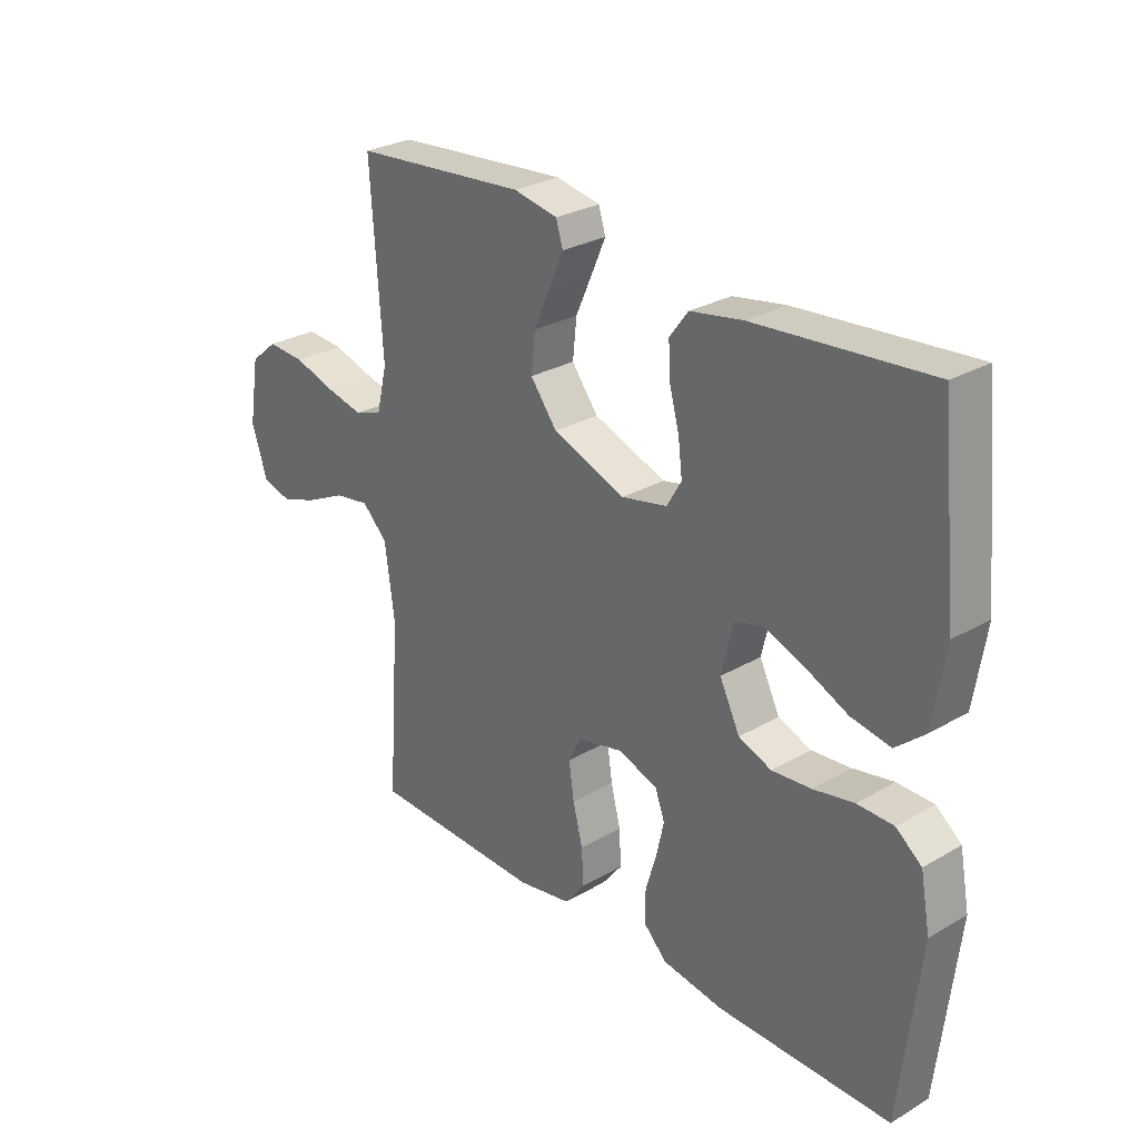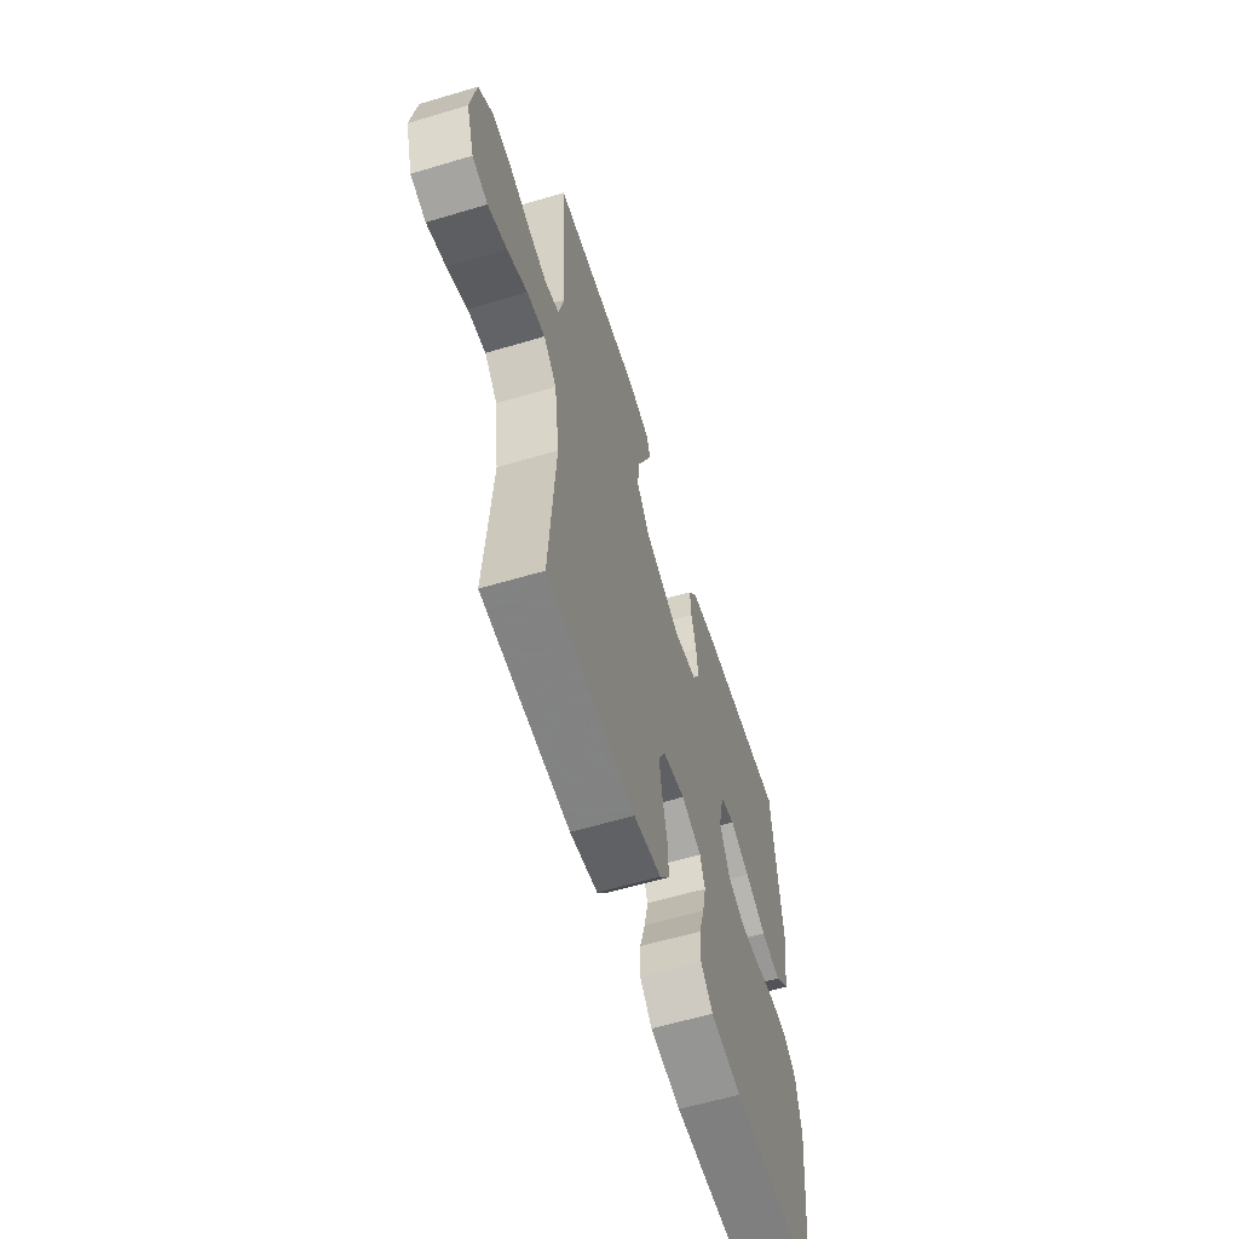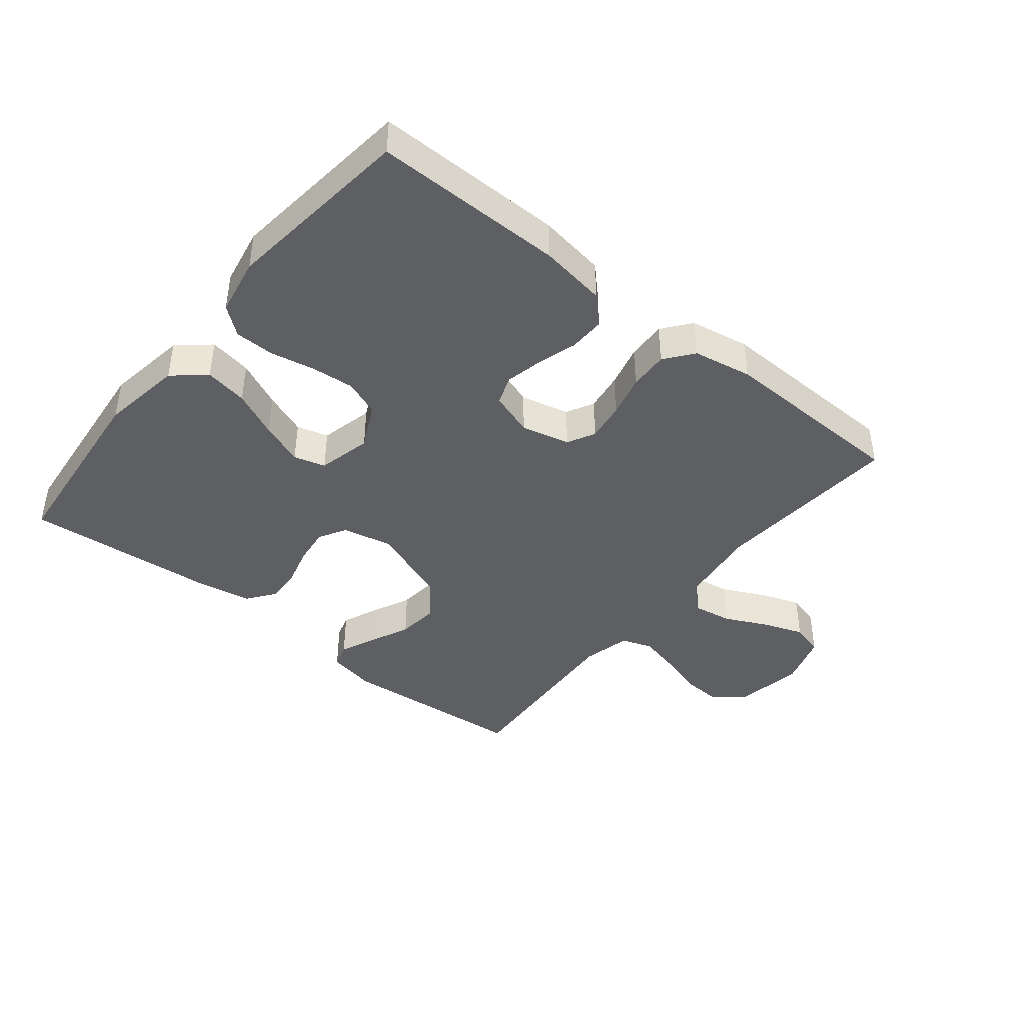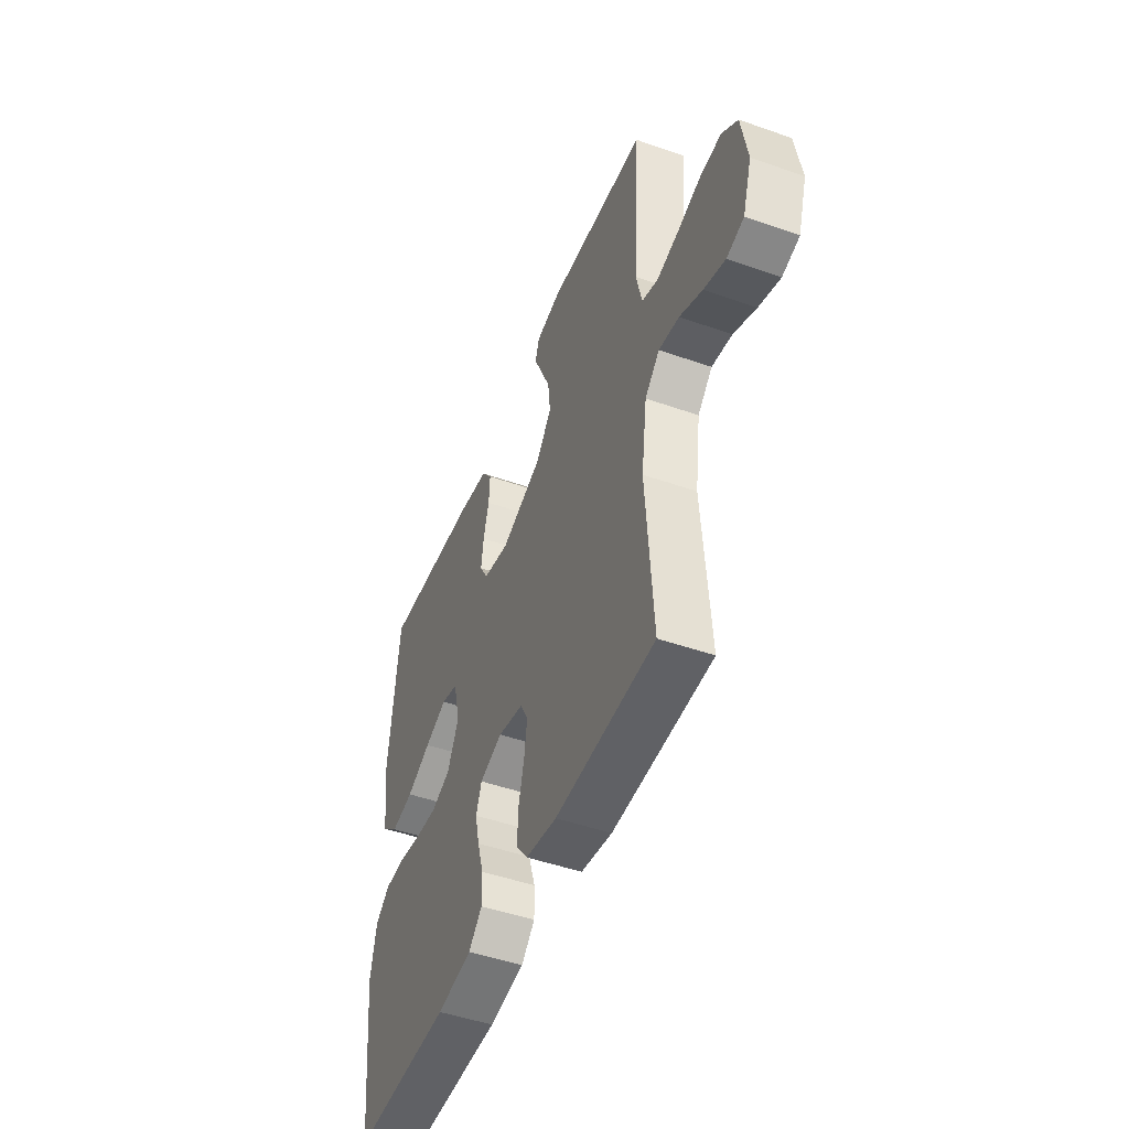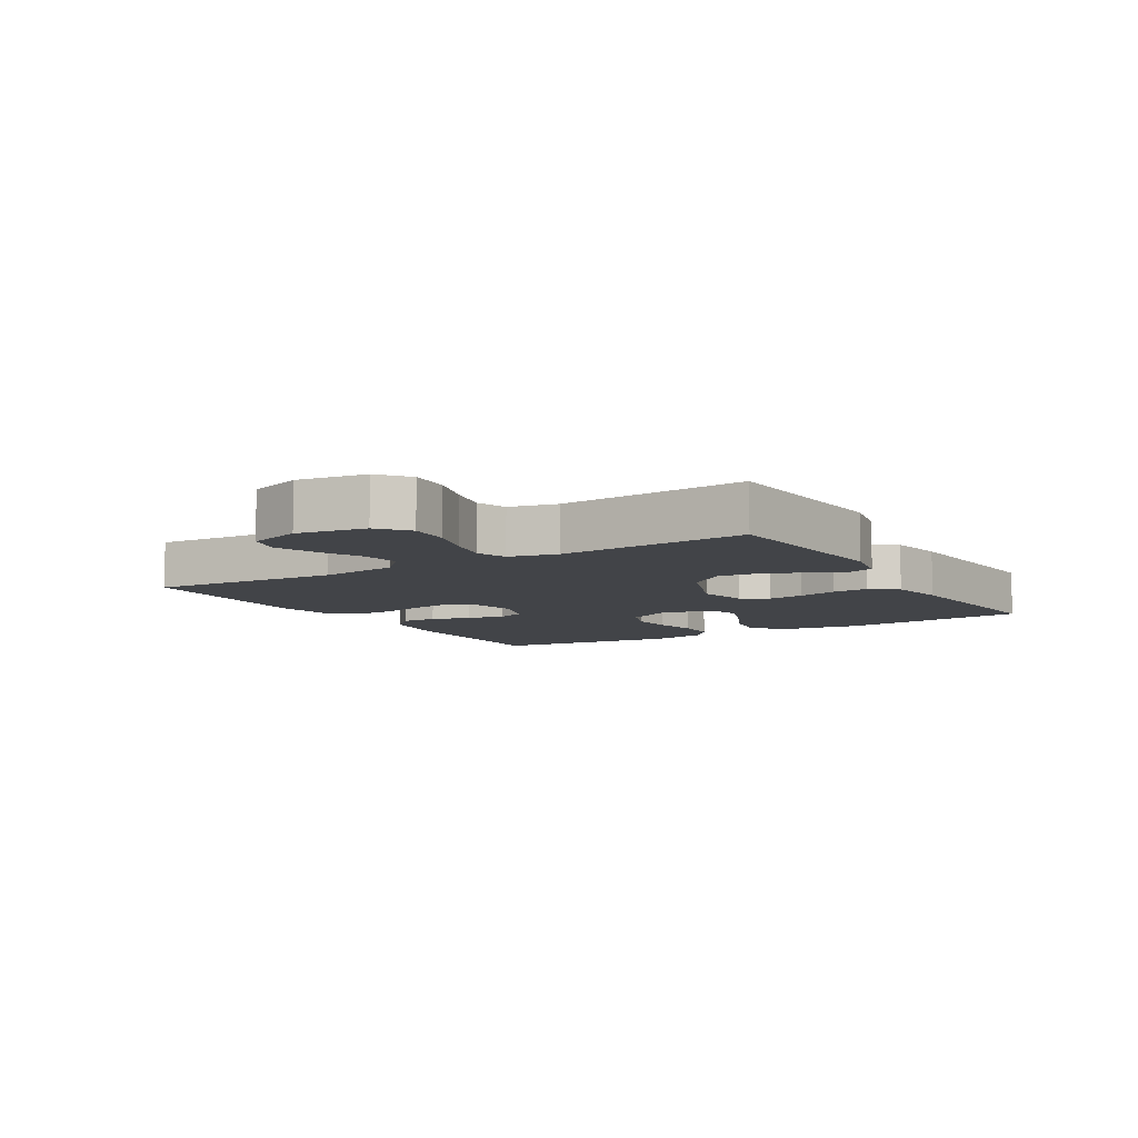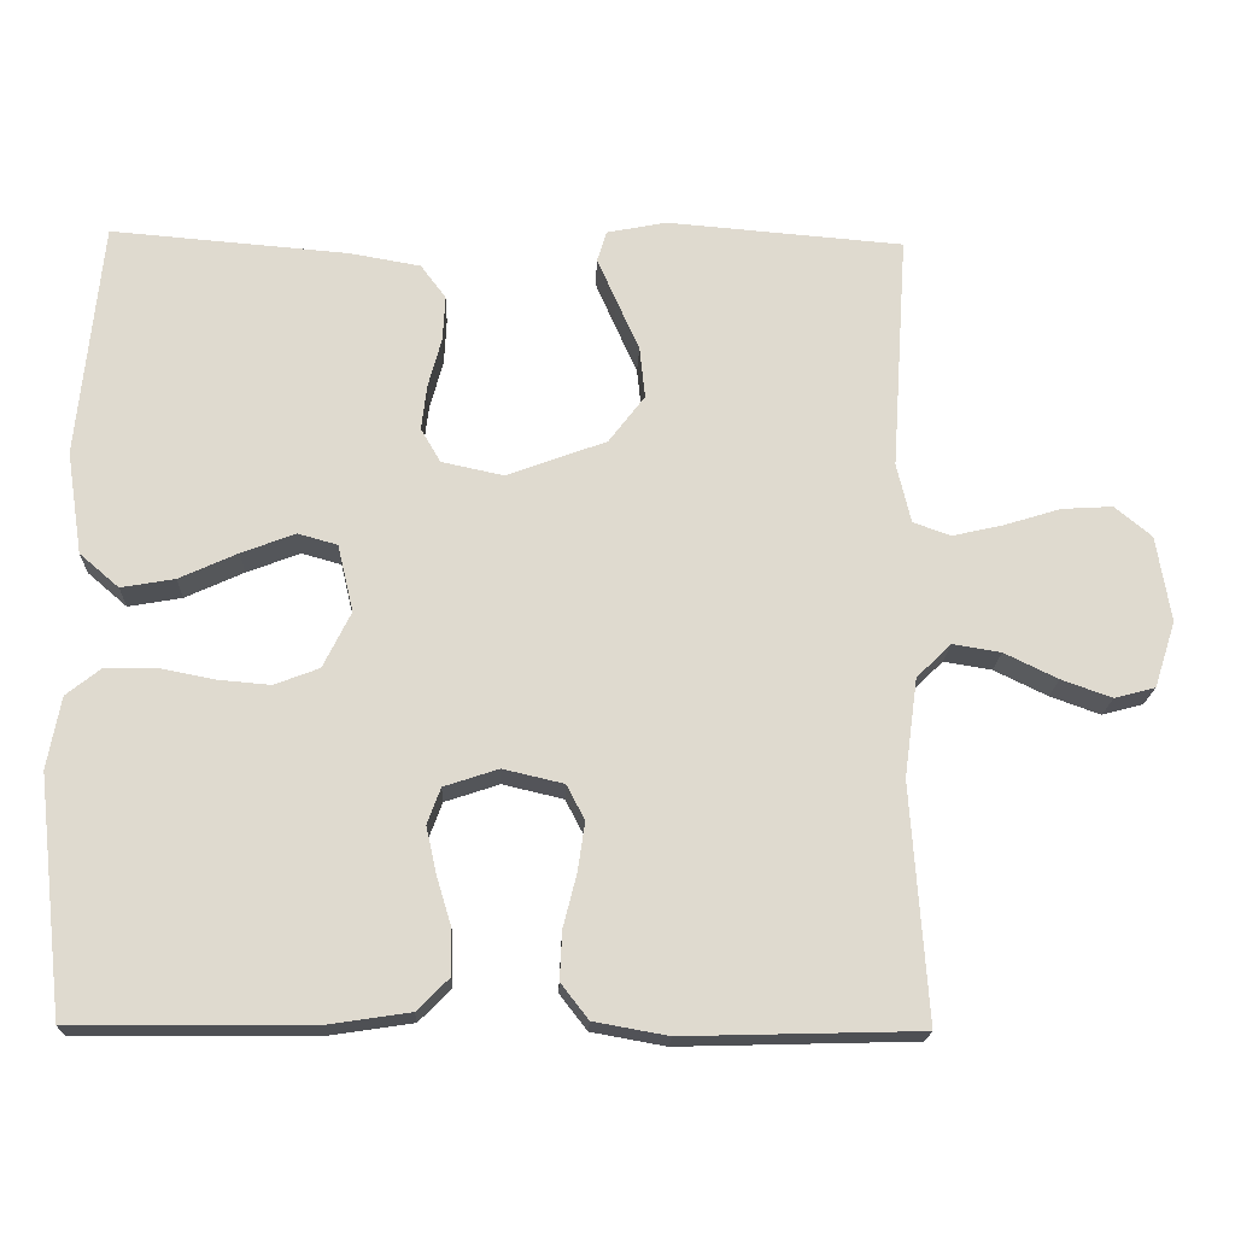
<metadata>
{"format":"obj","ext":"obj","renderer":"f3d","projection":"perspective","resolution":1024,"background":"white","views":[{"elev":28.0,"azim":48.5,"up":"+Z"},{"elev":-59.5,"azim":-72.9,"up":"+Z"},{"elev":-42.0,"azim":141.0,"up":"+Y"},{"elev":-48.1,"azim":-111.5,"up":"+Z"},{"elev":-8.1,"azim":-58.8,"up":"+Y"},{"elev":-18.7,"azim":177.9,"up":"+Z"}]}
</metadata>
<code>
v -0.5 0.07 -0.5
v -0.479 0.07 -0.2
v -0.496 0.07 -0.075
v -0.54 0.07 -0.032
v -0.601 0.07 -0.042
v -0.669 0.07 -0.075
v -0.733 0.07 -0.098
v -0.785 0.07 -0.084
v -0.812 0.07 0
v -0.794 0.07 0.109
v -0.747 0.07 0.148
v -0.682 0.07 0.144
v -0.611 0.07 0.122
v -0.546 0.07 0.107
v -0.498 0.07 0.124
v -0.48 0.07 0.2
v -0.5 0.07 0.5
v -0.2 0.07 0.525
v -0.124 0.07 0.51
v -0.112 0.07 0.471
v -0.136 0.07 0.416
v -0.165 0.07 0.351
v -0.172 0.07 0.285
v -0.126 0.07 0.225
v 0 0.07 0.178
v 0.079 0.07 0.195
v 0.104 0.07 0.238
v 0.097 0.07 0.296
v 0.08 0.07 0.359
v 0.077 0.07 0.416
v 0.109 0.07 0.459
v 0.2 0.07 0.475
v 0.5 0.07 0.5
v 0.53 0.07 0.2
v 0.51 0.07 0.07
v 0.46 0.07 0.027
v 0.392 0.07 0.039
v 0.318 0.07 0.073
v 0.25 0.07 0.099
v 0.2 0.07 0.085
v 0.18 0.07 0
v 0.215 0.07 -0.071
v 0.272 0.07 -0.093
v 0.34 0.07 -0.087
v 0.41 0.07 -0.073
v 0.473 0.07 -0.074
v 0.517 0.07 -0.109
v 0.534 0.07 -0.2
v 0.5 0.07 -0.5
v 0.2 0.07 -0.498
v 0.094 0.07 -0.482
v 0.053 0.07 -0.441
v 0.054 0.07 -0.384
v 0.073 0.07 -0.321
v 0.086 0.07 -0.262
v 0.069 0.07 -0.216
v 0 0.07 -0.193
v -0.077 0.07 -0.211
v -0.1 0.07 -0.255
v -0.091 0.07 -0.317
v -0.074 0.07 -0.384
v -0.071 0.07 -0.446
v -0.106 0.07 -0.491
v -0.2 0.07 -0.508
v -0.5 0 -0.5
v -0.479 0 -0.2
v -0.496 0 -0.075
v -0.54 0 -0.032
v -0.601 0 -0.042
v -0.669 0 -0.075
v -0.733 0 -0.098
v -0.785 0 -0.084
v -0.812 0 0
v -0.794 0 0.109
v -0.747 0 0.148
v -0.682 0 0.144
v -0.611 0 0.122
v -0.546 0 0.107
v -0.498 0 0.124
v -0.48 0 0.2
v -0.5 0 0.5
v -0.2 0 0.525
v -0.124 0 0.51
v -0.112 0 0.471
v -0.136 0 0.416
v -0.165 0 0.351
v -0.172 0 0.285
v -0.126 0 0.225
v 0 0 0.178
v 0.079 0 0.195
v 0.104 0 0.238
v 0.097 0 0.296
v 0.08 0 0.359
v 0.077 0 0.416
v 0.109 0 0.459
v 0.2 0 0.475
v 0.5 0 0.5
v 0.53 0 0.2
v 0.51 0 0.07
v 0.46 0 0.027
v 0.392 0 0.039
v 0.318 0 0.073
v 0.25 0 0.099
v 0.2 0 0.085
v 0.18 0 0
v 0.215 0 -0.071
v 0.272 0 -0.093
v 0.34 0 -0.087
v 0.41 0 -0.073
v 0.473 0 -0.074
v 0.517 0 -0.109
v 0.534 0 -0.2
v 0.5 0 -0.5
v 0.2 0 -0.498
v 0.094 0 -0.482
v 0.053 0 -0.441
v 0.054 0 -0.384
v 0.073 0 -0.321
v 0.086 0 -0.262
v 0.069 0 -0.216
v 0 0 -0.193
v -0.077 0 -0.211
v -0.1 0 -0.255
v -0.091 0 -0.317
v -0.074 0 -0.384
v -0.071 0 -0.446
v -0.106 0 -0.491
v -0.2 0 -0.508
f 63 64 1 2
f 60 61 62 63
f 59 60 63 2
f 58 59 2 3
f 57 58 3 4
f 51 52 53 54
f 51 54 55
f 50 51 55
f 49 50 55 56
f 47 48 49 56
f 44 45 46 47
f 43 44 47 56
f 35 36 37 38
f 35 38 39
f 34 35 39
f 33 34 39 40
f 31 32 33 40
f 28 29 30 31
f 27 28 31 40
f 19 20 21 22
f 17 18 19 22
f 16 17 22 23
f 15 16 23 24
f 10 11 12 13
f 10 13 14
f 9 10 14
f 5 6 7 8
f 5 8 9 14
f 42 43 56 57
f 41 42 57 4
f 26 27 40 41
f 25 26 41 4
f 14 15 24 25
f 4 5 14 25
f 66 65 128 127
f 127 126 125 124
f 66 127 124 123
f 67 66 123 122
f 68 67 122 121
f 118 117 116 115
f 119 118 115
f 119 115 114
f 120 119 114 113
f 120 113 112 111
f 111 110 109 108
f 120 111 108 107
f 102 101 100 99
f 103 102 99
f 103 99 98
f 104 103 98 97
f 104 97 96 95
f 95 94 93 92
f 104 95 92 91
f 86 85 84 83
f 86 83 82 81
f 87 86 81 80
f 88 87 80 79
f 77 76 75 74
f 78 77 74
f 78 74 73
f 72 71 70 69
f 78 73 72 69
f 121 120 107 106
f 68 121 106 105
f 105 104 91 90
f 68 105 90 89
f 89 88 79 78
f 89 78 69 68
f 1 65 66 2
f 2 66 67 3
f 3 67 68 4
f 4 68 69 5
f 5 69 70 6
f 6 70 71 7
f 7 71 72 8
f 8 72 73 9
f 9 73 74 10
f 10 74 75 11
f 11 75 76 12
f 12 76 77 13
f 13 77 78 14
f 14 78 79 15
f 15 79 80 16
f 16 80 81 17
f 17 81 82 18
f 18 82 83 19
f 19 83 84 20
f 20 84 85 21
f 21 85 86 22
f 22 86 87 23
f 23 87 88 24
f 24 88 89 25
f 25 89 90 26
f 26 90 91 27
f 27 91 92 28
f 28 92 93 29
f 29 93 94 30
f 30 94 95 31
f 31 95 96 32
f 32 96 97 33
f 33 97 98 34
f 34 98 99 35
f 35 99 100 36
f 36 100 101 37
f 37 101 102 38
f 38 102 103 39
f 39 103 104 40
f 40 104 105 41
f 41 105 106 42
f 42 106 107 43
f 43 107 108 44
f 44 108 109 45
f 45 109 110 46
f 46 110 111 47
f 47 111 112 48
f 48 112 113 49
f 49 113 114 50
f 50 114 115 51
f 51 115 116 52
f 52 116 117 53
f 53 117 118 54
f 54 118 119 55
f 55 119 120 56
f 56 120 121 57
f 57 121 122 58
f 58 122 123 59
f 59 123 124 60
f 60 124 125 61
f 61 125 126 62
f 62 126 127 63
f 63 127 128 64
f 64 128 65 1

</code>
